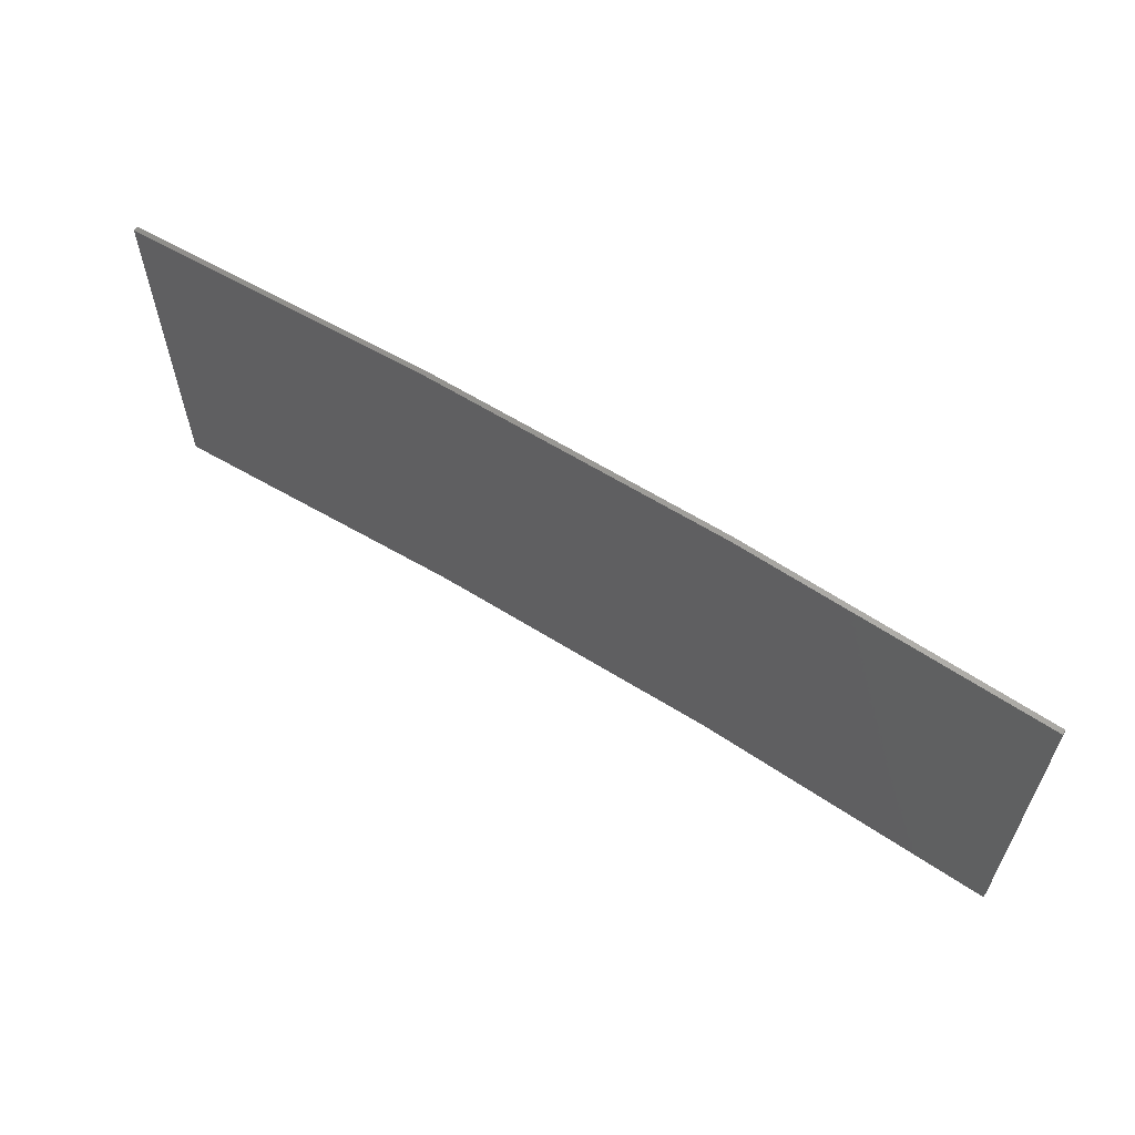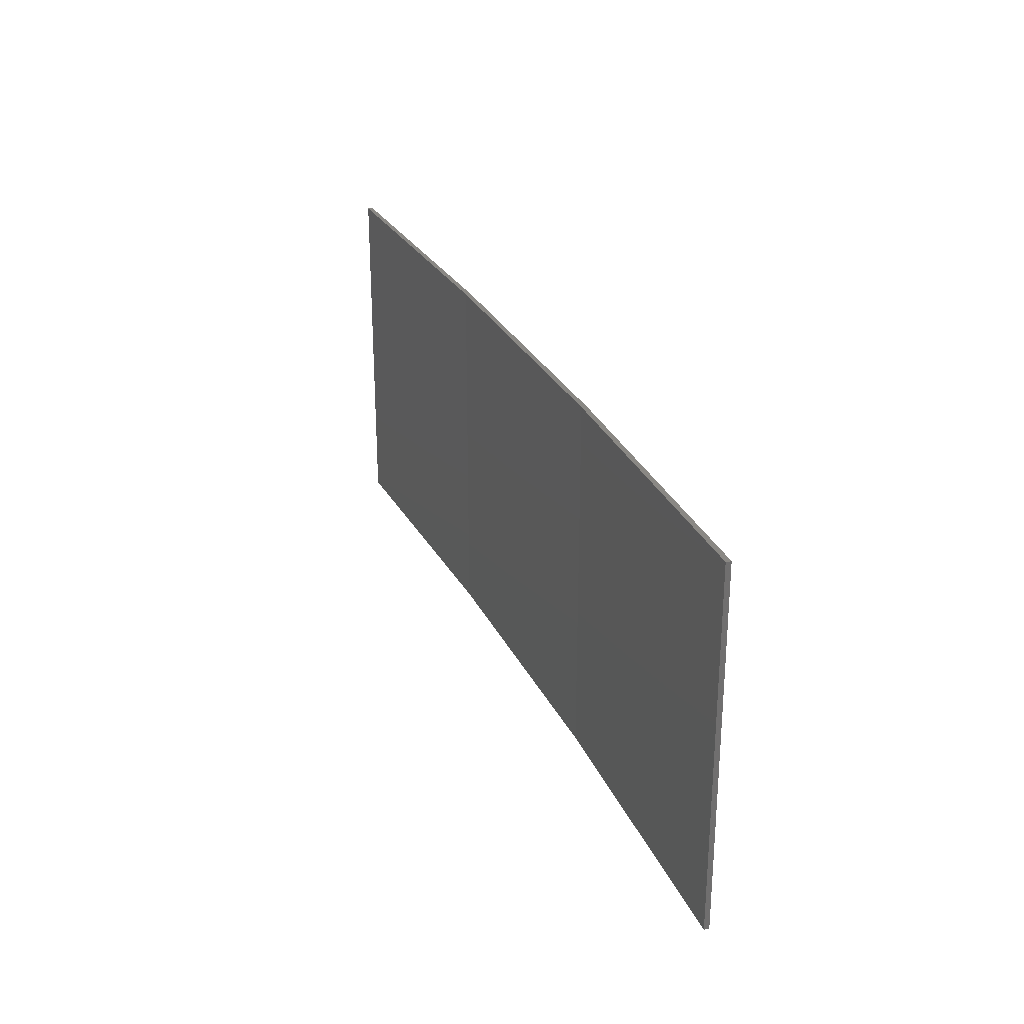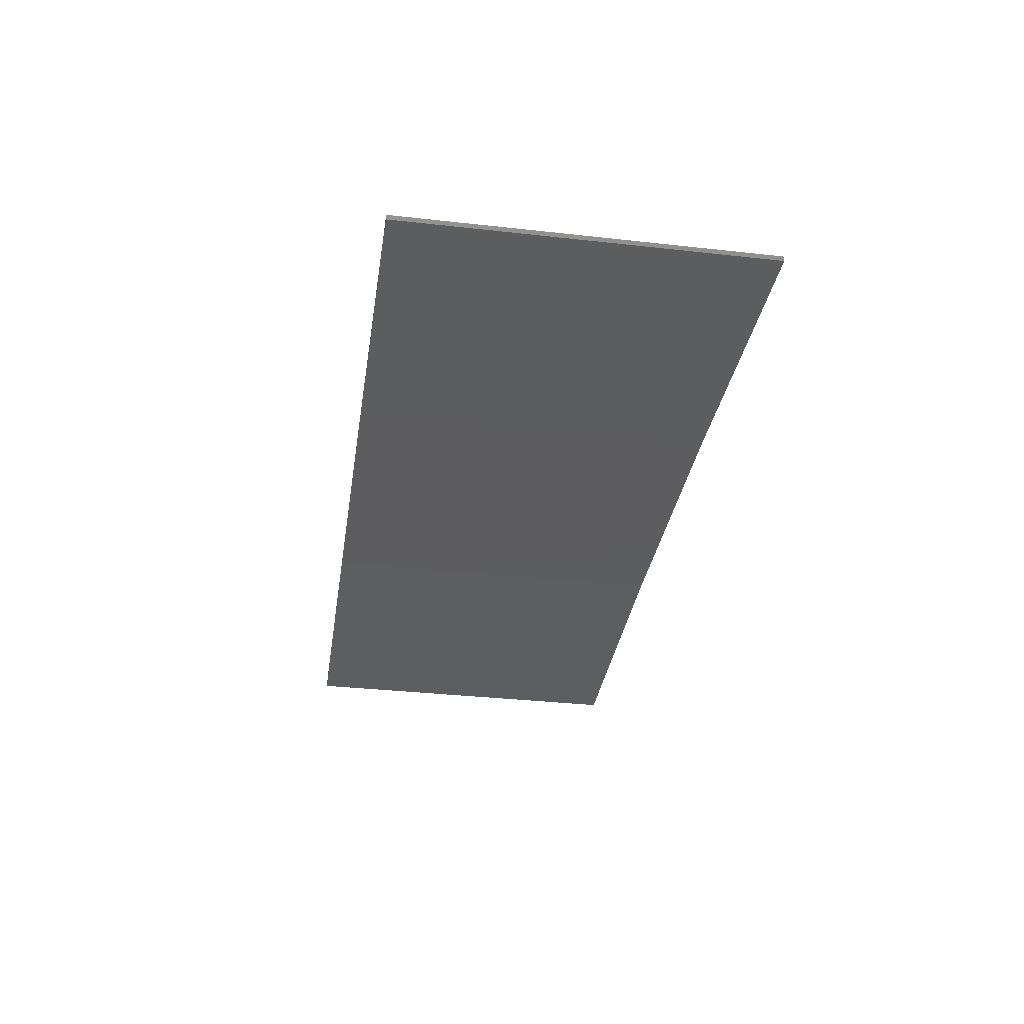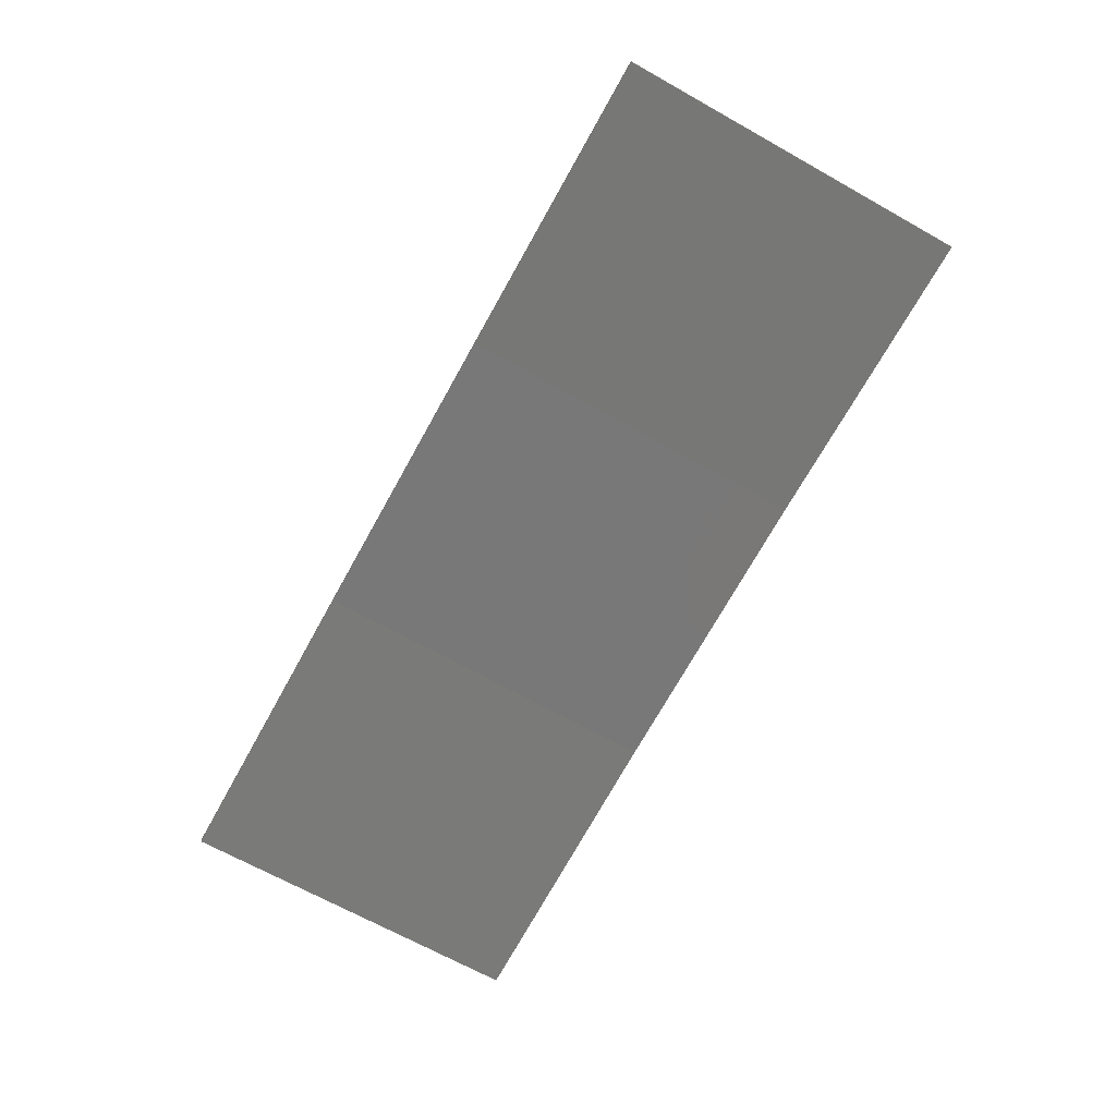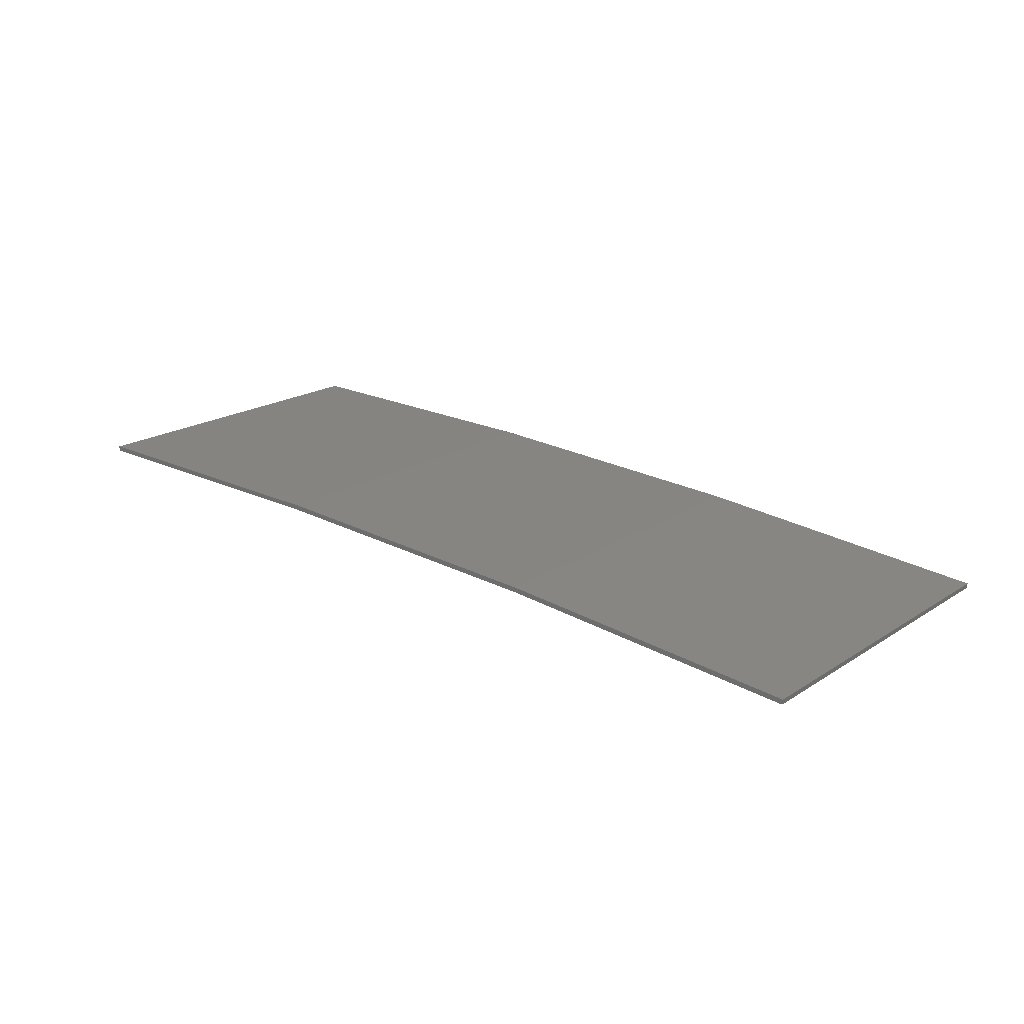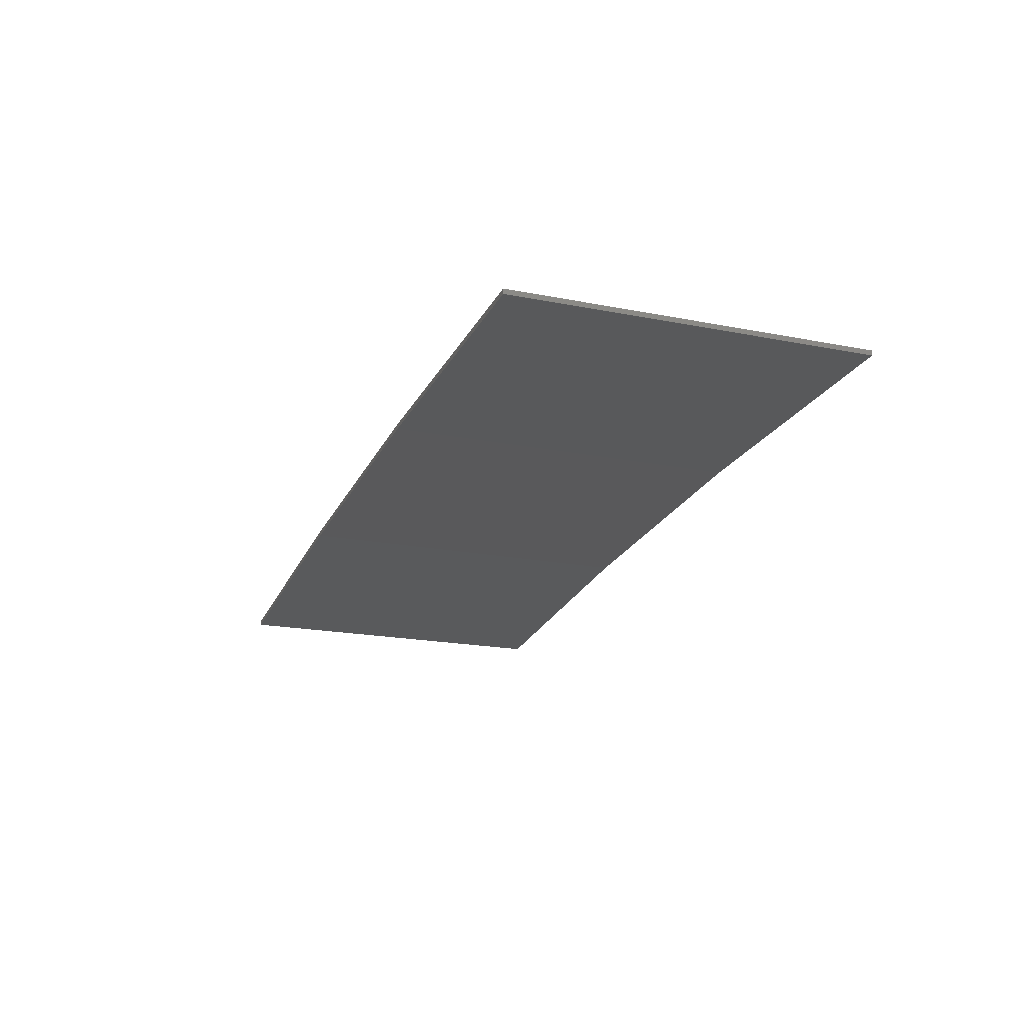
<metadata>
{"format":"stl","ext":"stl","renderer":"f3d","projection":"perspective","resolution":1024,"background":"white","views":[{"elev":60.6,"azim":35.7,"up":"+Z"},{"elev":27.3,"azim":71.9,"up":"+Z"},{"elev":-35.2,"azim":-98.4,"up":"+Y"},{"elev":-68.5,"azim":60.8,"up":"+Y"},{"elev":19.4,"azim":-140.0,"up":"+Y"},{"elev":-19.3,"azim":69.6,"up":"+Y"}]}
</metadata>
<code>
# stl→obj: 16 verts, 28 faces
v -0.5779 4.351 -403.5
v -0.5779 4.351 -407
v -3.643 4.292 -407
v -3.643 4.292 -403.5
v -6.704 4.13 -407
v -6.704 4.13 -403.5
v -9.758 3.863 -403.5
v -9.758 3.863 -407
v -9.753 3.814 -407
v -9.753 3.814 -403.5
v -0.5778 4.301 -407
v -0.5778 4.301 -403.5
v -3.641 4.242 -407
v -3.641 4.242 -403.5
v -6.701 4.08 -403.5
v -6.701 4.08 -407
f 1 2 3
f 4 3 5
f 4 1 3
f 6 4 5
f 7 5 8
f 7 6 5
f 7 8 9
f 10 7 9
f 11 12 13
f 12 14 13
f 13 15 16
f 16 15 9
f 14 15 13
f 15 10 9
f 12 11 2
f 1 12 2
f 15 6 10
f 10 6 7
f 14 4 15
f 15 4 6
f 12 1 14
f 14 1 4
f 16 9 8
f 5 16 8
f 13 16 5
f 3 13 5
f 11 13 3
f 2 11 3

</code>
